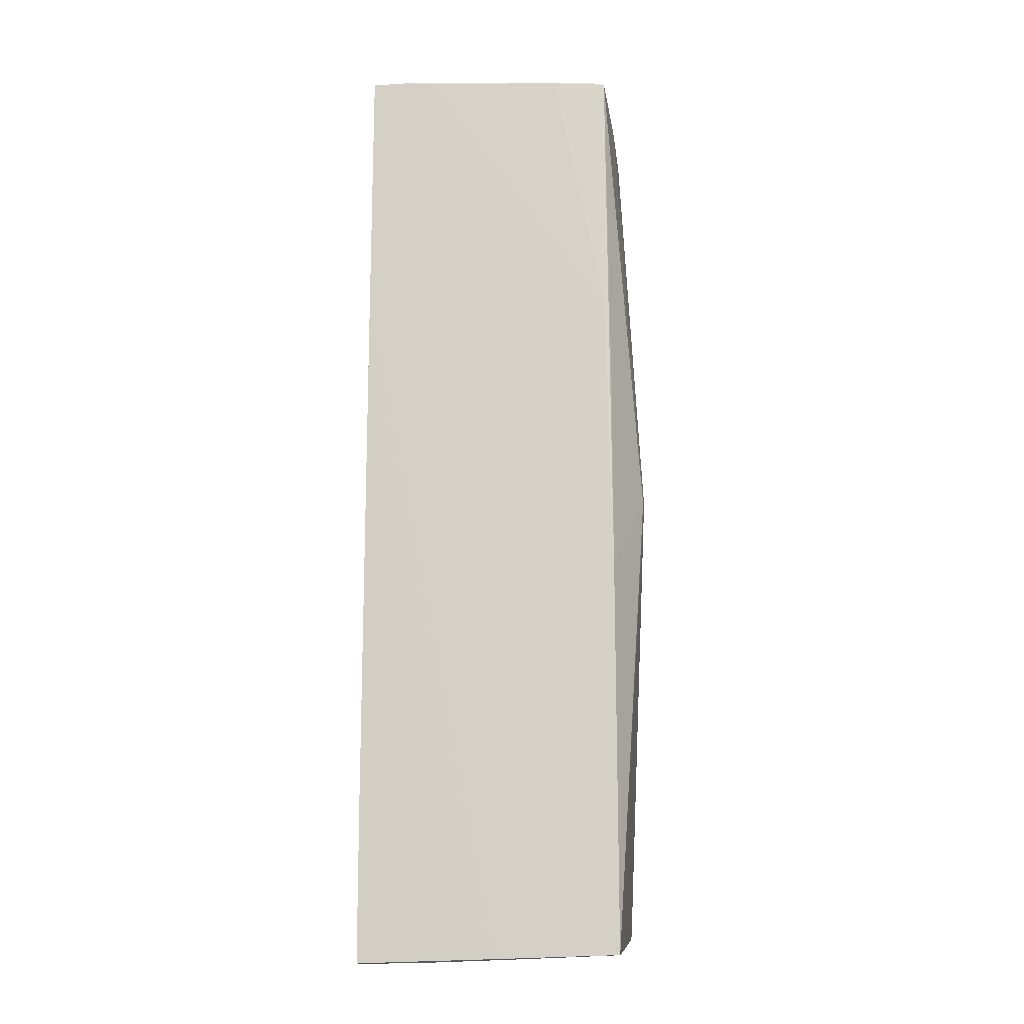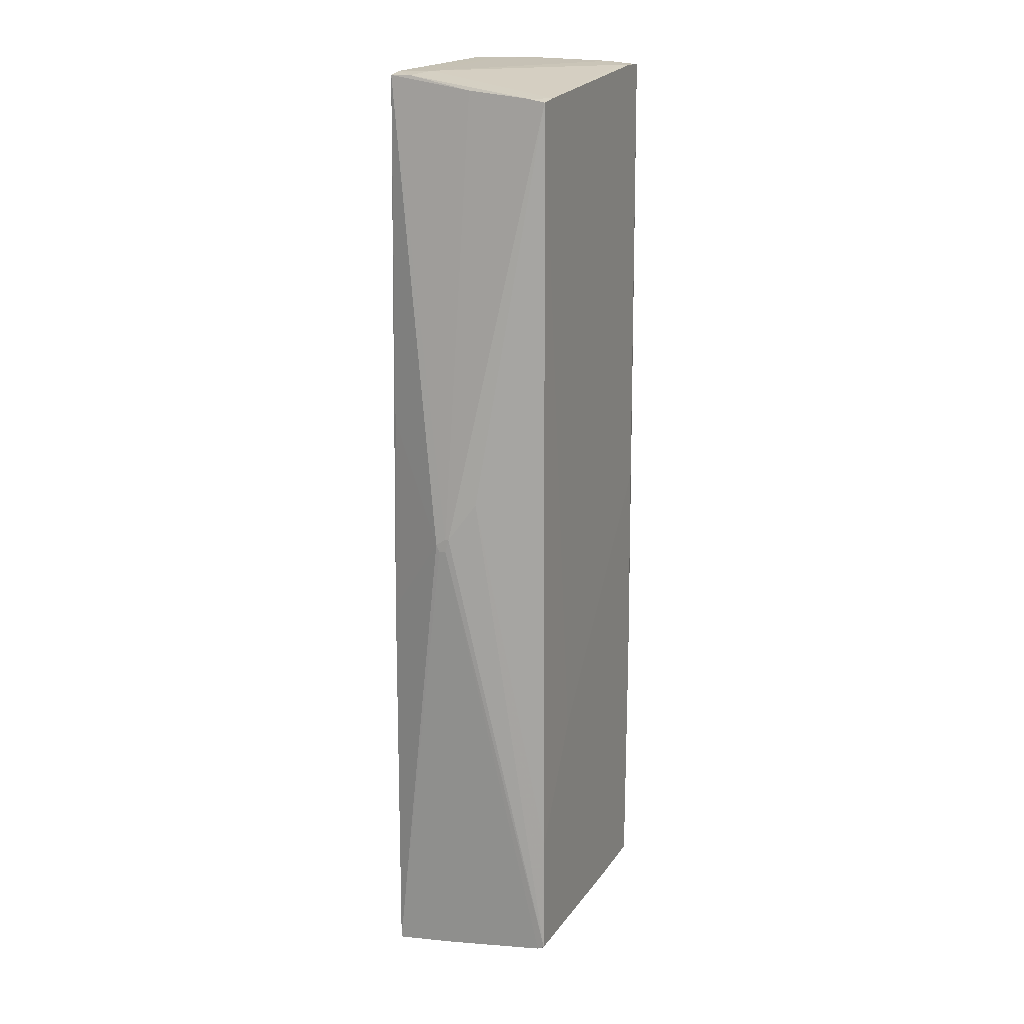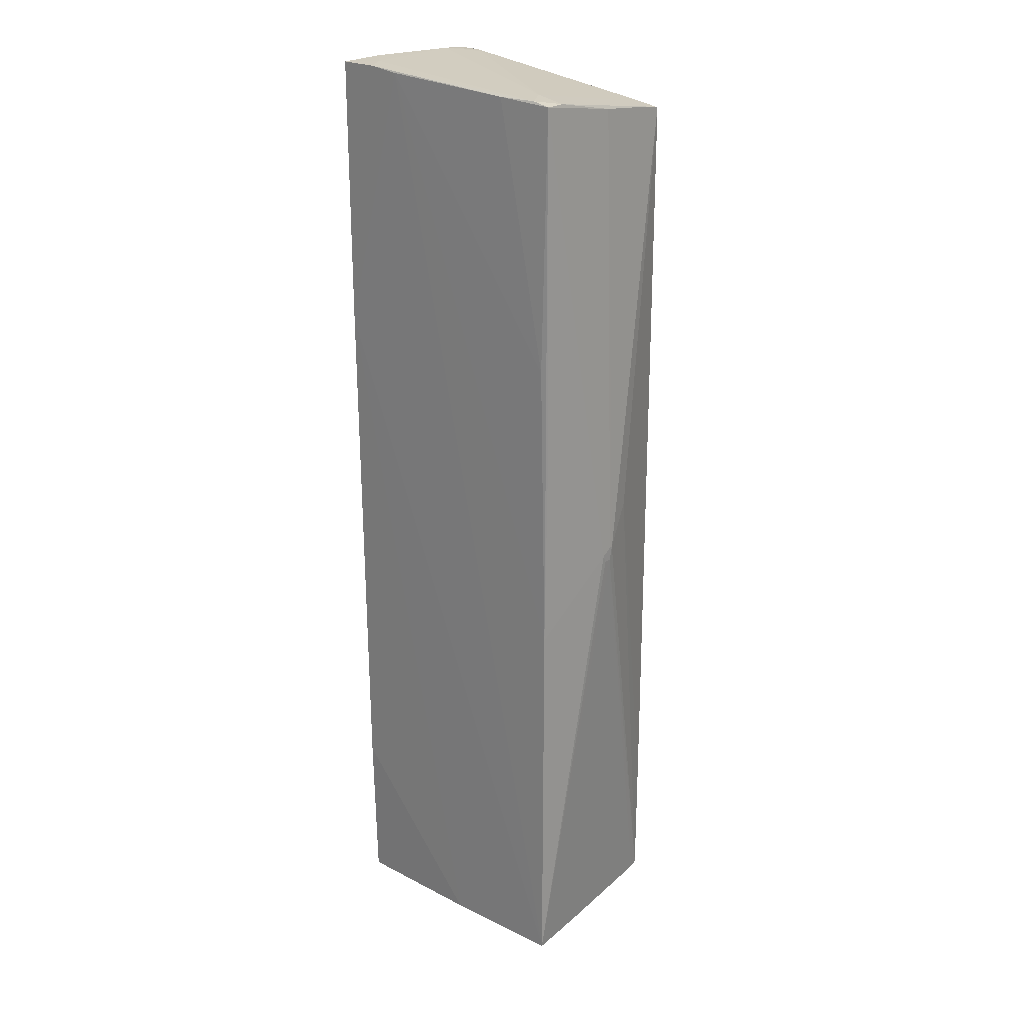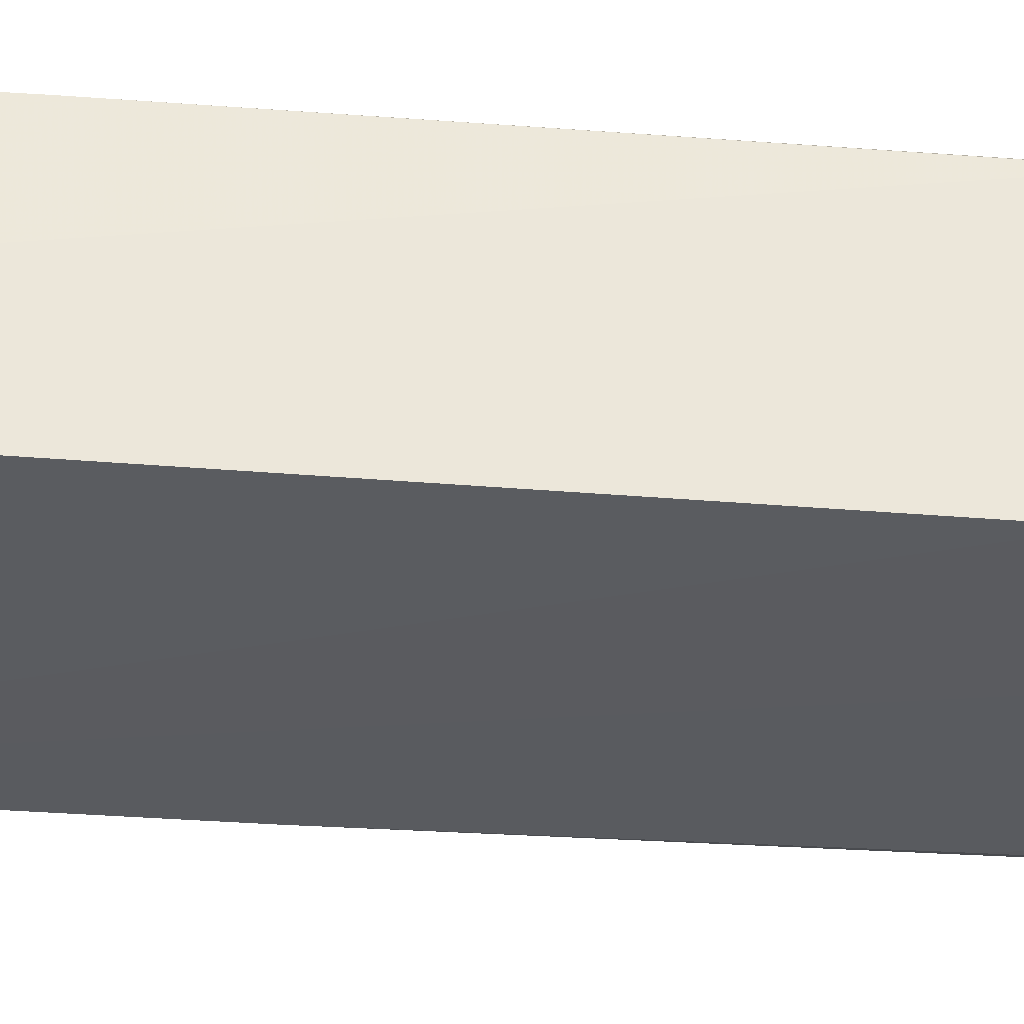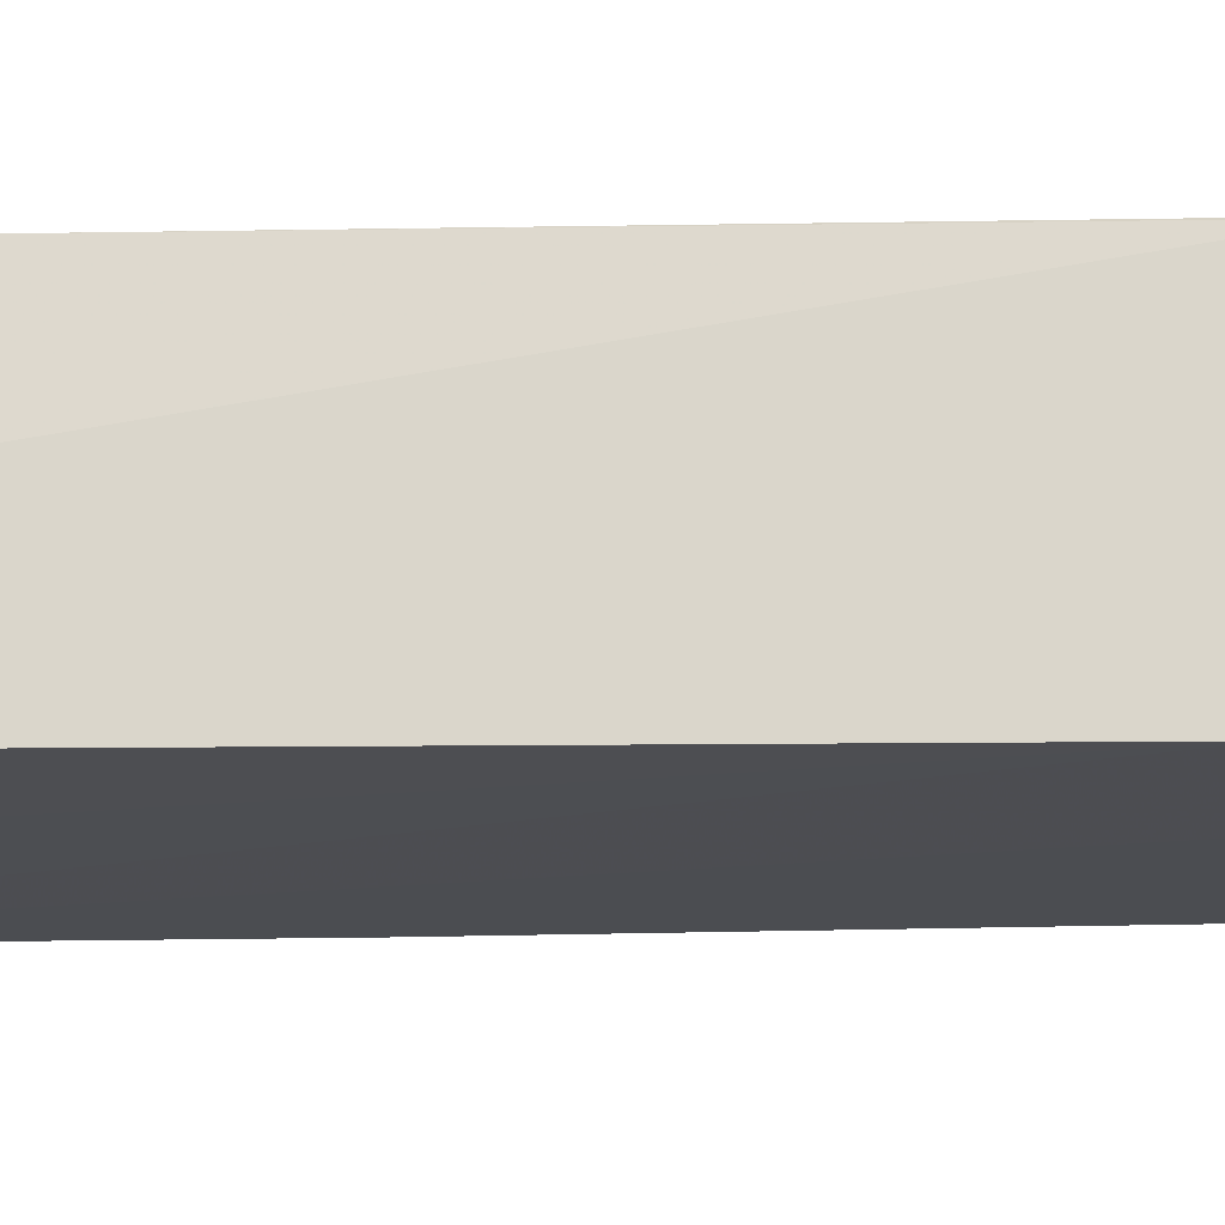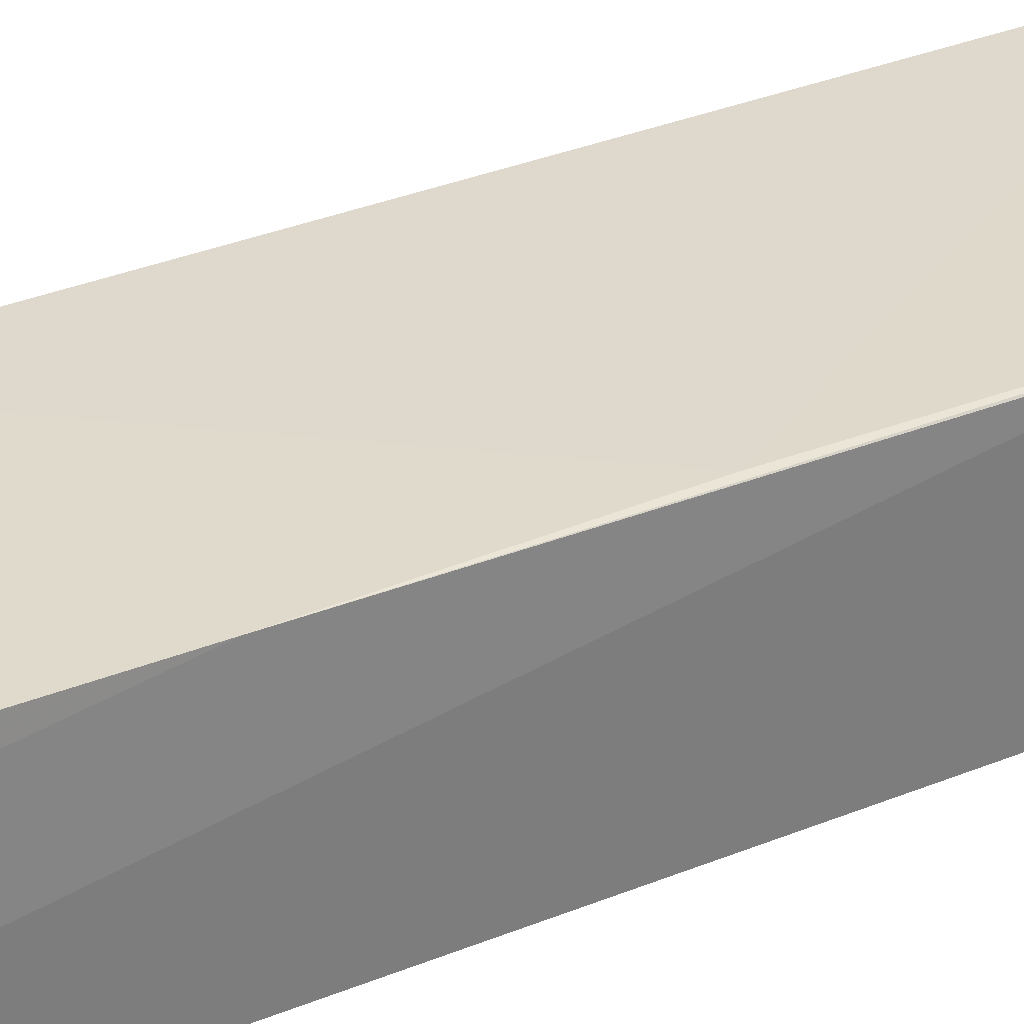
<metadata>
{"format":"obj","ext":"obj","renderer":"f3d","projection":"perspective","resolution":1024,"background":"white","views":[{"elev":-15.4,"azim":-172.5,"up":"+Y"},{"elev":15.1,"azim":-66.7,"up":"+Y"},{"elev":23.8,"azim":-139.3,"up":"+Y"},{"elev":-33.7,"azim":84.0,"up":"+Z"},{"elev":-16.7,"azim":92.6,"up":"+Z"},{"elev":32.5,"azim":59.7,"up":"+Z"}]}
</metadata>
<code>
o convex_0
v 1.446 6.365 -0.839
v -2.045 -0.07353 -0.2493
v -2.045 -0.07353 -0.1588
v 1.764 -6.286 -0.9298
v 1.719 -2.522 1.156
v -1.682 5.866 1.11
v -1.682 -5.877 1.156
v -1.682 -6.195 -1.111
v -1.637 6.183 -1.066
v 1.764 6.273 1.11
v 1.764 6.364 -1.157
v 1.673 -5.787 1.156
v 1.764 -4.155 -1.111
v -1.591 2.781 -1.111
v 1.764 -6.286 -1.066
v 1.673 0.2881 1.156
v 0.8569 6.319 -1.157
v 1.764 2.827 -1.157
v -1.183 6.229 -0.703
v -1.637 -5.922 1.11
v 1.764 -6.15 -0.3856
v -1.954 0.6051 0.2489
v 1.31 6.273 1.02
v -1.682 -1.072 -1.111
v -0.04983 -6.241 -1.111
v -2.045 0.01688 -0.2948
v -1.682 6.001 0.06759
v -1.682 -4.29 1.156
v 1.764 3.235 1.11
v -0.9111 6.227 -1.111
v -0.4122 -6.241 -1.02
v 1.719 -5.924 0.6118
v 1.673 6.319 0.7021
v -2.045 0.106 -0.1133
v 1.582 -6.286 -0.8845
v -1.682 5.91 0.8839
v -1.41 6.229 -1.066
v -1.682 -6.104 -0.2948
v 0.7663 -5.832 1.156
v -0.8205 -2.793 1.156
v -1.637 6.183 -0.7935
v -1.455 -5.922 1.11
v 1.265 6.365 -1.157
v -1.682 1.602 -1.066
v 1.446 6.273 1.11
v -1.682 -5.922 1.065
v -1.41 5.91 1.11
v 1.764 6.364 -0.5216
v 0.993 -6.286 -1.021
v -1.637 -6.195 -0.9751
v -2.045 0.106 -0.1588
v -1.364 -5.968 0.8384
f 38 50 52
f 3 2 8
f 13 4 15
f 5 10 16
f 12 5 16
f 7 12 16
f 4 13 18
f 8 17 18
f 17 11 18
f 4 18 21
f 9 14 24
f 17 8 24
f 14 17 24
f 13 15 25
f 18 13 25
f 8 18 25
f 2 3 26
f 8 2 26
f 24 8 26
f 7 16 28
f 6 22 28
f 22 7 28
f 10 5 29
f 18 11 29
f 5 21 29
f 21 18 29
f 14 9 30
f 17 14 30
f 5 12 32
f 21 5 32
f 4 21 32
f 1 19 33
f 19 23 33
f 3 7 34
f 22 6 34
f 7 22 34
f 26 3 34
f 15 4 35
f 4 32 35
f 34 6 36
f 27 34 36
f 19 1 37
f 30 9 37
f 3 8 38
f 12 7 39
f 32 12 39
f 35 32 39
f 16 6 40
f 6 28 40
f 28 16 40
f 9 27 41
f 36 19 41
f 27 36 41
f 37 9 41
f 19 37 41
f 7 20 42
f 20 35 42
f 39 7 42
f 35 39 42
f 1 11 43
f 11 17 43
f 17 30 43
f 37 1 43
f 30 37 43
f 9 24 44
f 26 9 44
f 24 26 44
f 16 10 45
f 10 33 45
f 33 23 45
f 7 3 46
f 20 7 46
f 3 38 46
f 38 20 46
f 6 16 47
f 23 19 47
f 19 36 47
f 36 6 47
f 16 45 47
f 45 23 47
f 11 1 48
f 10 29 48
f 29 11 48
f 1 33 48
f 33 10 48
f 8 25 49
f 25 15 49
f 31 8 49
f 15 35 49
f 8 31 50
f 38 8 50
f 9 26 51
f 27 9 51
f 26 34 51
f 34 27 51
f 35 20 52
f 20 38 52
f 31 49 52
f 49 35 52
f 50 31 52

</code>
